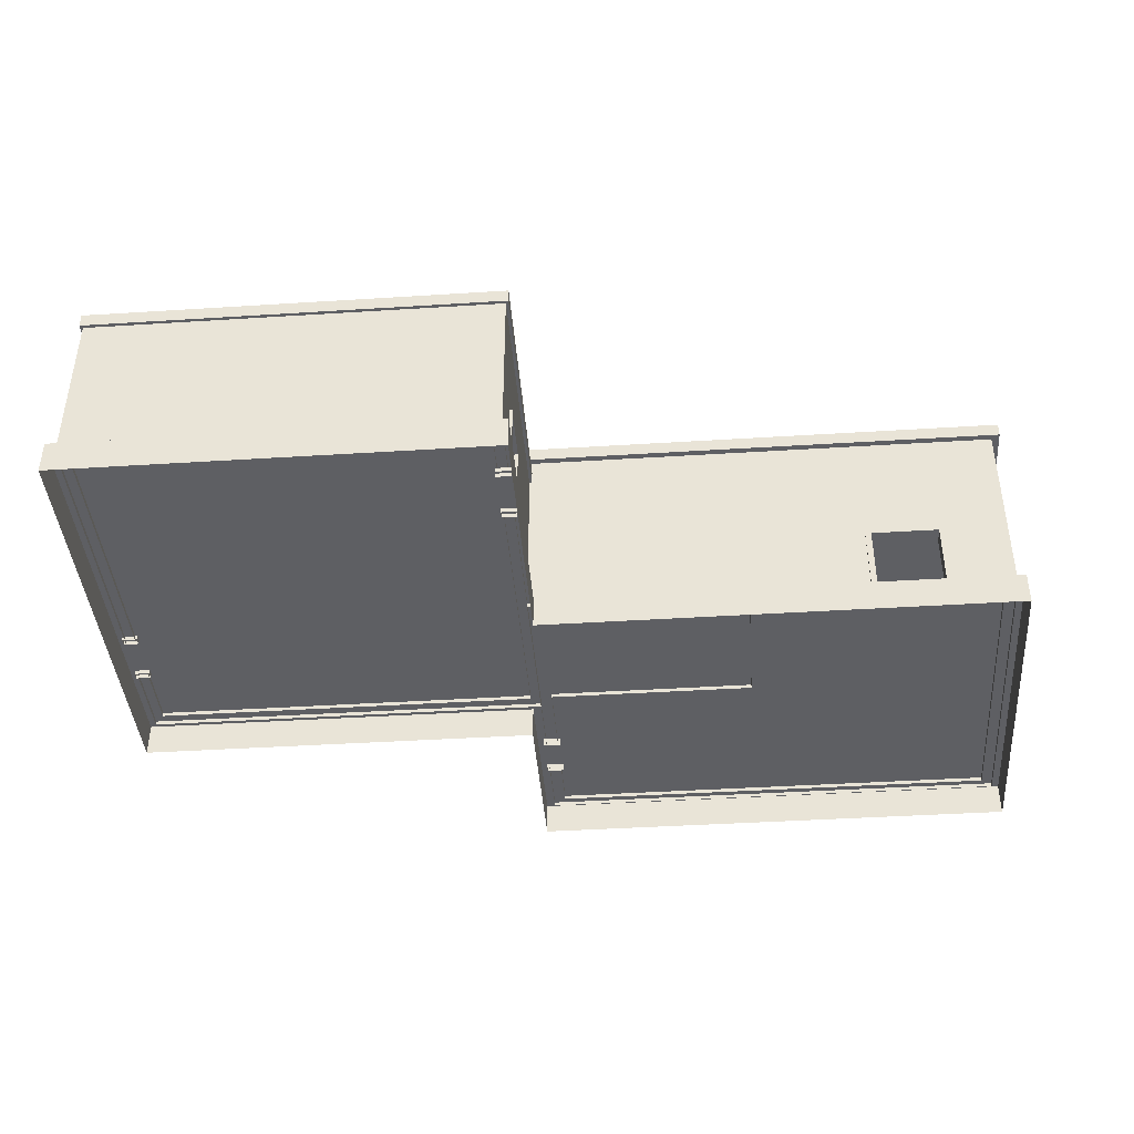
<metadata>
{"format":"obj","ext":"obj","renderer":"f3d","projection":"perspective","resolution":1024,"background":"white","views":[{"elev":-41.3,"azim":-175.6,"up":"+Y"}]}
</metadata>
<code>
g Observatory_House_01_LOD1
v -12.93 6.695 -1.351
v -12.93 0.8664 8.629
v -12.93 0.8664 -1.351
v -12.93 6.695 8.629
v -11.04 3.061 -1.351
v -12.93 0.8664 -1.351
v -11.04 0.8664 -1.351
v -12.93 6.695 -1.351
v 1.048 6.695 -1.351
v -8.882 3.061 -1.351
v 1.048 0.8664 -1.351
v -8.882 0.8664 -1.351
v 1.048 0.8664 8.629
v -8.527 1.794 8.629
v -4.404 1.794 8.629
v -12.93 0.8664 8.629
v -4.404 3.061 8.629
v 1.048 6.695 8.629
v -12.93 6.695 8.629
v -8.527 3.061 8.629
v 1.048 3.061 5.339
v 1.048 0.8664 -1.351
v 1.048 0.8664 5.339
v 1.048 6.695 -1.351
v 1.048 6.695 8.629
v 1.048 3.061 6.553
v 1.048 0.8664 8.629
v 1.048 0.8664 6.553
v 4.342 0.8664 -8.17
v 7.404 3.061 -8.17
v 7.404 0.8664 -8.17
v 4.342 3.061 -8.17
v 7.404 5.814 -8.17
v 4.342 5.814 -8.17
v 12.62 0.8672 -3.445
v 12.62 3.061 -0.5676
v 12.62 0.8664 -0.5676
v 12.62 3.061 -3.445
v 12.62 5.814 -0.5676
v 12.62 5.815 -3.445
v 7.404 0.8664 -8.17
v 12.62 3.061 -8.17
v 12.62 0.8664 -8.17
v 7.404 3.061 -8.17
v 12.62 5.814 -8.17
v 7.404 5.814 -8.17
v 12.62 0.8664 -8.17
v 12.62 3.061 -3.445
v 12.62 0.8672 -3.445
v 12.62 3.061 -8.17
v 12.62 5.815 -3.445
v 12.62 5.814 -8.17
v 12.62 3.061 -0.5676
v 12.62 5.813 0.8869
v 12.62 3.061 0.8869
v 12.62 5.814 -0.5676
v 12.62 5.813 2.964
v 12.62 3.061 2.964
v 12.62 1.824 2.964
v 12.62 0.8664 0.8869
v 12.62 0.8664 2.964
v 4.342 5.814 -8.17
v 1.33 3.061 -8.17
v 1.33 5.814 -8.17
v 4.342 3.061 -8.17
v 4.342 0.8664 -8.17
v 1.33 0.8664 -8.17
v 4.649 0.8664 2.964
v 8.215 1.794 2.963
v 4.649 1.794 2.963
v 8.215 0.8664 2.964
v 4.649 3.061 2.963
v 8.215 3.061 2.963
v 4.649 5.813 2.963
v 8.215 5.813 2.963
v 4.649 0.8664 2.964
v 4.649 1.794 2.963
v 1.33 0.8664 2.964
v 1.33 3.061 2.964
v 4.649 3.061 2.963
v 1.33 5.814 2.964
v 4.649 5.813 2.963
v 12.62 1.824 2.964
v 8.215 0.8664 2.964
v 12.62 0.8664 2.964
v 10.9 1.813 2.964
v 8.215 1.794 2.963
v 12.62 3.061 2.964
v 10.9 3.061 2.964
v 8.215 5.813 2.963
v 8.215 3.061 2.963
v 12.62 5.813 2.964
v 1.33 5.814 -5.334
v 1.33 3.061 -6.867
v 1.33 3.061 -5.334
v 1.33 5.814 -6.867
v 1.33 5.814 -2.602
v 1.33 3.061 -2.603
v 1.33 0.8664 -5.334
v 1.33 0.8664 -2.603
v 1.33 3.061 -8.17
v 1.33 0.8664 -8.17
v 1.33 0.8664 -6.867
v 1.33 5.814 -8.17
v 1.33 3.061 2.964
v 1.33 0.8664 -2.603
v 1.33 0.8664 2.964
v 1.33 3.061 -2.603
v 1.33 5.814 2.965
v 1.33 5.814 -2.602
v 1.035 5.815 -8.582
v 1.035 3.061 -5.331
v 1.035 3.061 -6.872
v 1.035 5.815 3.373
v 1.035 0.8664 -8.582
v 1.035 0.8664 -6.872
v 1.035 0.8664 3.373
v 1.035 0.8664 -5.331
v 12.93 5.815 -8.582
v 1.035 0.8664 -8.582
v 12.93 0.8664 -8.582
v 1.035 5.815 -8.582
v 12.93 0.8664 3.373
v 8.215 1.755 3.373
v 10.93 1.755 3.373
v 1.035 0.8664 3.373
v 8.215 3.061 3.373
v 1.035 5.815 3.373
v 12.93 5.815 3.373
v 10.93 3.061 3.373
v 12.93 0.8664 3.373
v 12.93 3.061 0.8869
v 12.93 0.8664 0.8869
v 12.93 5.815 3.373
v 12.93 3.061 -0.5676
v 12.93 5.815 -8.582
v 12.93 0.8664 -8.582
v 12.93 3.061 -0.5676
v 12.93 0.8664 -0.5676
v 13.01 6.167 3.449
v 0.9588 6.167 -8.677
v 13.01 6.167 -8.677
v 0.9588 6.167 3.449
v 0.9588 6.167 3.449
v 13.01 5.748 3.449
v 0.9588 5.748 3.449
v 13.01 6.167 3.449
v 13.01 6.167 3.449
v 13.01 5.748 -8.677
v 13.01 5.748 3.449
v 13.01 6.167 -8.677
v 13.01 6.167 -8.677
v 0.9588 5.748 -8.677
v 13.01 5.748 -8.677
v 0.9588 6.167 -8.677
v 0.9588 6.167 -8.677
v 0.9588 5.748 3.449
v 0.9588 5.748 -8.677
v 0.9588 6.167 3.449
v 0.9588 5.748 -8.677
v 13.01 5.748 3.449
v 13.01 5.748 -8.677
v 0.9588 5.748 3.449
v -13.16 6.975 8.818
v 1.311 6.975 -1.532
v 1.311 6.975 8.818
v -13.16 6.975 -1.532
v -13.16 6.975 8.818
v 1.311 6.557 8.818
v -13.16 6.557 8.818
v 1.311 6.975 8.818
v 1.311 6.975 8.818
v 1.311 6.557 -1.532
v 1.311 6.557 8.818
v 1.311 6.975 -1.532
v 1.311 6.975 -1.532
v -13.16 6.557 -1.532
v 1.311 6.557 -1.532
v -13.16 6.975 -1.532
v -13.16 6.975 -1.532
v -13.16 6.557 8.818
v -13.16 6.557 -1.532
v -13.16 6.975 8.818
v -13.16 6.557 8.818
v 1.311 6.557 -1.532
v -13.16 6.557 -1.532
v 1.311 6.557 8.818
v -8.882 0.8664 -1.007
v -5.341 6.693 -1.007
v -5.341 0.8664 -1.007
v -8.882 3.061 -1.007
v -8.882 6.693 -1.007
v -5.341 6.693 -1.007
v -8.882 0.8664 -1.007
v -8.882 3.061 -1.007
v 0.6909 0.8672 2.937
v 0.6913 3.061 5.339
v 0.6913 0.8664 5.339
v 0.6909 6.694 2.937
v 0.6913 6.693 5.339
v 0.6913 3.061 5.339
v 0.6909 0.8672 2.937
v 0.6909 6.694 2.937
v -5.341 0.8664 -1.007
v -5.341 6.693 2.937
v -5.341 0.8664 2.937
v -5.341 6.693 -1.007
v -5.341 0.8664 2.937
v 0.6909 6.694 2.937
v 0.6909 0.8672 2.937
v -5.341 6.693 2.937
v -11.04 3.061 -1.007
v -8.882 6.693 -1.007
v -8.882 3.061 -1.007
v -12.59 6.693 -1.007
v -11.04 3.061 -1.007
v -12.59 0.8664 -1.007
v -12.59 6.693 -1.007
v -12.59 0.8664 -1.007
v -11.04 3.061 -1.007
v -11.04 3.06 -1.007
v -12.59 6.693 -1.007
v -12.59 0.8664 3.64
v -12.59 6.693 3.64
v -12.59 0.8664 -1.007
v 0.6913 3.061 6.553
v 0.6913 6.693 5.339
v 0.6913 6.692 8.287
v 0.6913 3.061 5.339
v 0.6913 0.8664 6.553
v 0.6913 0.8664 8.287
v -8.527 0.8664 8.287
v -4.404 1.794 8.287
v -8.527 1.794 8.287
v -4.404 0.8664 8.287
v -8.527 0.8664 8.287
v -8.527 1.794 8.287
v -12.59 0.8664 8.287
v -4.404 1.794 8.287
v -4.404 0.8664 8.287
v 0.6913 0.8664 8.287
v 0.6913 6.692 8.287
v -4.404 3.061 8.286
v -4.404 6.693 8.286
v -4.404 3.061 8.286
v -8.527 6.693 8.286
v -8.527 3.061 8.286
v -4.404 6.693 8.286
v -12.59 0.8664 -1.007
v -11.04 3.06 -1.007
v -11.04 0.8664 -1.007
v -12.59 6.693 8.287
v -12.59 0.8664 3.64
v -12.59 0.8664 8.287
v -12.59 6.693 3.64
v 0.6913 6.692 8.287
v 0.6913 0.8664 6.553
v 0.6913 3.061 6.553
v -12.59 6.693 8.287
v -8.527 1.794 8.287
v -8.527 3.061 8.286
v -8.527 1.794 8.287
v -12.59 6.693 8.287
v -12.59 0.8664 8.287
v -4.404 1.794 8.287
v 0.6913 6.692 8.287
v -4.404 3.061 8.286
v -12.59 6.693 8.287
v -8.527 3.061 8.286
v -8.527 6.693 8.286
v -13.16 0.9813 8.818
v 1.312 0.0002022 8.818
v -13.16 0.0002022 8.818
v 1.312 0.9813 8.818
v 0.8455 0.9813 -1.531
v -13.16 0.0002022 -1.532
v 0.8455 0.0002022 -1.531
v -13.16 0.9813 -1.532
v -13.16 0.9813 -1.532
v -13.16 0.0002022 8.818
v -13.16 0.0002022 -1.532
v -13.16 0.9813 8.818
v -13.16 0.9813 8.818
v 0.8451 0.9813 8.352
v 1.312 0.9813 8.818
v 0.8451 0.9813 8.352
v -13.16 0.9813 8.818
v -12.64 0.9813 8.352
v 1.313 0.9813 3.639
v 0.8451 0.9813 8.352
v 0.8451 0.9813 3.627
v 1.312 0.9813 8.818
v 0.8455 0.9813 -1.531
v -12.64 0.9813 -1.097
v -13.16 0.9813 -1.532
v -12.64 0.9813 -1.097
v 0.8455 0.9813 -1.531
v 0.8451 0.9813 -1.097
v 1.312 0.9813 -1.537
v -13.16 0.9813 -1.532
v -12.64 0.9813 8.352
v -13.16 0.9813 8.818
v -12.64 0.9813 -1.097
v 1.312 0.9813 8.818
v 1.313 0.0002022 3.639
v 1.312 0.0002022 8.818
v 1.313 0.9813 3.639
v 1.312 0.9813 3.071
v 0.8451 0.9813 3.627
v 0.8451 0.9813 1.172
v 1.312 0.9813 0.3223
v 0.8451 0.9813 -1.097
v 1.312 0.9813 -1.537
v 0.8451 0.9813 3.627
v 1.312 0.9813 3.071
v 1.313 0.9813 3.639
v 1.313 0.9813 3.639
v 13.16 0.0002022 3.634
v 1.313 0.0002022 3.639
v 13.16 0.9813 3.634
v 13.16 0.9813 3.634
v 13.16 0.0002022 -8.818
v 13.16 0.0002022 3.634
v 13.16 0.9813 -8.818
v 0.8455 0.9813 -8.818
v 13.16 0.0002022 -8.818
v 13.16 0.9813 -8.818
v 0.8455 0.0002022 -8.818
v 13.16 0.9813 -8.818
v 12.72 0.9813 3.076
v 12.72 0.9813 -8.297
v 13.16 0.9813 3.634
v 0.8455 0.9813 -8.818
v 12.72 0.9813 -8.297
v 1.313 0.9813 -8.297
v 12.72 0.9813 -8.297
v 0.8455 0.9813 -8.818
v 13.16 0.9813 -8.818
v 0.8455 0.9813 -1.531
v 1.313 0.9813 -8.297
v 1.312 0.9813 -1.537
v 0.8455 0.9813 -8.818
v 1.313 0.9813 3.639
v 12.72 0.9813 3.076
v 13.16 0.9813 3.634
v 1.312 0.9813 3.071
v 0.8455 0.9813 -8.818
v 0.8455 0.0002022 -1.531
v 0.8455 0.0002022 -8.818
v 0.8455 0.9813 -1.531
v 0.8451 0.9813 1.172
v -12.64 0.9813 -1.097
v 0.8451 0.9813 -1.097
v 0.8451 0.9813 3.627
v 0.8451 0.9813 8.352
v -12.64 0.9813 8.352
v 1.312 0.9813 0.3223
v 12.72 0.9813 3.076
v 1.312 0.9813 3.071
v 1.312 0.9813 -1.537
v 1.313 0.9813 -8.297
v 12.72 0.9813 -8.297
v 1.399 0.8556 -6.775
v 0.96 3.025 -6.775
v 1.399 3.025 -6.775
v 0.96 0.8556 -6.775
v 1.399 3.025 -5.383
v 0.96 0.8556 -5.383
v 1.399 0.8556 -5.383
v 0.96 3.025 -5.383
v 1.399 3.025 -6.775
v 0.96 3.025 -5.383
v 1.399 3.025 -5.383
v 0.96 3.025 -6.775
v 1.399 3.025 -6.775
v 1.401 0.8556 -6.983
v 1.399 0.8556 -6.775
v 1.401 3.198 -6.983
v 0.96 0.8556 -6.775
v 0.9592 3.198 -6.983
v 0.96 3.025 -6.775
v 0.9592 0.8556 -6.983
v 1.399 0.8556 -5.383
v 1.401 3.198 -5.174
v 1.399 3.025 -5.383
v 1.401 0.8556 -5.174
v 0.96 3.025 -5.383
v 0.9592 0.8556 -5.174
v 0.96 0.8556 -5.383
v 0.9592 3.198 -5.174
v 1.399 3.025 -5.383
v 1.401 3.198 -6.983
v 1.399 3.025 -6.775
v 1.401 3.198 -5.174
v 0.96 3.025 -6.775
v 0.9592 3.198 -5.174
v 0.96 3.025 -5.383
v 0.9592 3.198 -6.983
v 1.401 3.198 -6.983
v 0.9592 0.8556 -6.983
v 1.401 0.8556 -6.983
v 0.9592 3.198 -6.983
v 1.401 0.8556 -5.174
v 0.9592 3.198 -5.174
v 1.401 3.198 -5.174
v 0.9592 0.8556 -5.174
v 1.401 3.198 -5.174
v 0.9592 3.198 -6.983
v 1.401 3.198 -6.983
v 0.9592 3.198 -5.174
v 8.27 1.815 3.482
v 10.83 1.815 2.865
v 10.83 1.815 3.482
v 8.27 1.815 2.865
v 10.83 3.038 3.482
v 8.27 3.038 2.865
v 8.27 3.038 3.482
v 10.83 3.038 2.865
v 10.83 1.815 3.482
v 10.83 3.038 2.865
v 10.83 3.038 3.482
v 10.83 1.815 2.865
v 8.27 3.038 3.482
v 8.27 1.815 2.865
v 8.27 1.815 3.482
v 8.27 3.038 2.865
v 10.83 1.815 3.482
v 8.14 1.658 3.482
v 8.27 1.815 3.482
v 10.96 1.658 3.482
v 8.27 3.038 3.482
v 10.96 3.195 3.482
v 10.83 3.038 3.482
v 8.14 3.195 3.482
v 10.83 3.038 3.482
v 10.96 1.658 3.482
v 10.83 1.815 3.482
v 10.96 3.195 3.482
v 8.27 1.815 3.482
v 8.14 3.195 3.482
v 8.27 3.038 3.482
v 8.14 1.658 3.482
v 10.96 1.658 3.482
v 8.14 1.658 2.867
v 8.14 1.658 3.482
v 10.96 1.658 2.867
v 8.14 3.195 3.482
v 10.96 3.195 2.867
v 10.96 3.195 3.482
v 8.14 3.195 2.867
v 10.96 3.195 3.482
v 10.96 1.658 2.867
v 10.96 1.658 3.482
v 10.96 3.195 2.867
v 8.14 1.658 3.482
v 8.14 3.195 2.867
v 8.14 3.195 3.482
v 8.14 1.658 2.867
v 10.83 3.038 2.865
v 8.14 3.195 2.867
v 8.27 3.038 2.865
v 10.96 3.195 2.867
v 8.27 1.815 2.865
v 10.96 1.658 2.867
v 10.83 1.815 2.865
v 8.14 1.658 2.867
v 8.27 3.038 2.865
v 8.14 1.658 2.867
v 8.27 1.815 2.865
v 8.14 3.195 2.867
v 10.83 1.815 2.865
v 10.96 3.195 2.867
v 10.83 3.038 2.865
v 10.96 1.658 2.867
v 13 0.8556 -0.5439
v 12.56 3.025 -0.5439
v 13 3.025 -0.5439
v 12.56 0.8556 -0.5439
v 13 3.025 0.848
v 12.56 0.8556 0.848
v 13 0.8556 0.848
v 12.56 3.025 0.848
v 13 3.025 -0.5439
v 12.56 3.025 0.848
v 13 3.025 0.848
v 12.56 3.025 -0.5439
v 13 3.025 -0.5439
v 13 0.8556 -0.7528
v 13 0.8556 -0.5439
v 13 3.198 -0.7528
v 12.56 0.8556 -0.5439
v 12.56 3.198 -0.7528
v 12.56 3.025 -0.5439
v 12.56 0.8556 -0.7528
v 13 0.8556 0.848
v 13 3.198 1.057
v 13 3.025 0.848
v 13 0.8556 1.057
v 12.56 3.025 0.848
v 12.56 0.8556 1.057
v 12.56 0.8556 0.848
v 12.56 3.198 1.057
v 13 3.025 0.848
v 13 3.198 -0.7528
v 13 3.025 -0.5439
v 13 3.198 1.057
v 12.56 3.025 -0.5439
v 12.56 3.198 1.057
v 12.56 3.025 0.848
v 12.56 3.198 -0.7528
v 13 3.198 -0.7528
v 12.56 0.8556 -0.7528
v 13 0.8556 -0.7528
v 12.56 3.198 -0.7528
v 13 0.8556 1.057
v 12.56 3.198 1.057
v 13 3.198 1.057
v 12.56 0.8556 1.057
v 13 3.198 1.057
v 12.56 3.198 -0.7528
v 13 3.198 -0.7528
v 12.56 3.198 1.057
v -8.484 1.815 8.719
v -4.437 1.815 8.204
v -4.438 1.815 8.719
v -8.484 1.815 8.204
v -4.438 3.038 8.719
v -8.484 3.038 8.204
v -8.484 3.038 8.719
v -4.437 3.038 8.204
v -4.438 1.815 8.719
v -4.437 3.038 8.204
v -4.438 3.038 8.719
v -4.437 1.815 8.204
v -8.484 3.038 8.719
v -8.484 1.815 8.204
v -8.484 1.815 8.719
v -8.484 3.038 8.204
v -4.438 1.815 8.719
v -8.635 1.658 8.719
v -8.484 1.815 8.719
v -4.287 1.658 8.719
v -8.484 3.038 8.719
v -4.287 3.195 8.719
v -4.438 3.038 8.719
v -8.635 3.195 8.719
v -4.438 3.038 8.719
v -4.287 1.658 8.719
v -4.438 1.815 8.719
v -4.287 3.195 8.719
v -8.484 1.815 8.719
v -8.635 3.195 8.719
v -8.484 3.038 8.719
v -8.635 1.658 8.719
v -4.287 1.658 8.719
v -8.635 1.658 8.206
v -8.635 1.658 8.719
v -4.287 1.658 8.206
v -8.635 3.195 8.719
v -4.287 3.195 8.206
v -4.287 3.195 8.719
v -8.635 3.195 8.206
v -4.287 3.195 8.719
v -4.287 1.658 8.206
v -4.287 1.658 8.719
v -4.287 3.195 8.206
v -8.635 1.658 8.719
v -8.635 3.195 8.206
v -8.635 3.195 8.719
v -8.635 1.658 8.206
v -4.437 3.038 8.204
v -8.635 3.195 8.206
v -8.484 3.038 8.204
v -4.287 3.195 8.206
v -8.484 1.815 8.204
v -4.287 1.658 8.206
v -4.437 1.815 8.204
v -8.635 1.658 8.206
v -8.484 3.038 8.204
v -8.635 1.658 8.206
v -8.484 1.815 8.204
v -8.635 3.195 8.206
v -4.437 1.815 8.204
v -4.287 3.195 8.206
v -4.437 3.038 8.204
v -4.287 1.658 8.206
v 1.125 0.8556 5.359
v 0.6166 3.025 5.359
v 1.125 3.025 5.359
v 0.6166 0.8556 5.359
v 1.125 3.025 6.521
v 0.6166 0.8556 6.521
v 1.125 0.8556 6.521
v 0.6166 3.025 6.521
v 1.125 3.025 5.359
v 0.6166 3.025 6.521
v 1.125 3.025 6.521
v 0.6166 3.025 5.359
v 1.125 3.025 5.359
v 1.126 0.8556 5.184
v 1.125 0.8556 5.359
v 1.126 3.198 5.184
v 0.6166 0.8556 5.359
v 0.6158 3.198 5.184
v 0.6166 3.025 5.359
v 0.6158 0.8556 5.184
v 1.125 0.8556 6.521
v 1.126 3.198 6.695
v 1.125 3.025 6.521
v 1.126 0.8556 6.695
v 0.6166 3.025 6.521
v 0.6158 0.8556 6.695
v 0.6166 0.8556 6.521
v 0.6158 3.198 6.695
v 1.125 3.025 6.521
v 1.126 3.198 5.184
v 1.125 3.025 5.359
v 1.126 3.198 6.695
v 0.6166 3.025 5.359
v 0.6158 3.198 6.695
v 0.6166 3.025 6.521
v 0.6158 3.198 5.184
v 1.126 3.198 5.184
v 0.6158 0.8556 5.184
v 1.126 0.8556 5.184
v 0.6158 3.198 5.184
v 1.126 0.8556 6.695
v 0.6158 3.198 6.695
v 1.126 3.198 6.695
v 0.6158 0.8556 6.695
v 1.126 3.198 6.695
v 0.6158 3.198 5.184
v 1.126 3.198 5.184
v 0.6158 3.198 6.695
v -10.94 0.8576 -1.412
v -10.94 2.959 -0.9038
v -10.94 2.959 -1.412
v -10.94 0.8576 -0.9038
v -8.98 2.959 -1.412
v -8.98 0.8576 -0.9038
v -8.98 0.8576 -1.412
v -8.98 2.959 -0.9038
v -10.94 2.959 -1.412
v -8.98 2.959 -0.9038
v -8.98 2.959 -1.412
v -10.94 2.959 -0.9038
v -10.94 2.959 -1.412
v -11.12 0.8576 -1.413
v -10.94 0.8576 -1.412
v -11.12 3.131 -1.413
v -10.94 0.8576 -0.9038
v -11.12 3.131 -0.903
v -10.94 2.959 -0.9038
v -11.12 0.8576 -0.903
v -8.98 0.8576 -1.412
v -8.805 3.131 -1.413
v -8.98 2.959 -1.412
v -8.805 0.8576 -1.413
v -8.98 2.959 -0.9038
v -8.805 0.8576 -0.903
v -8.98 0.8576 -0.9038
v -8.805 3.131 -0.903
v -8.98 2.959 -1.412
v -11.12 3.131 -1.413
v -10.94 2.959 -1.412
v -8.805 3.131 -1.413
v -10.94 2.959 -0.9038
v -8.805 3.131 -0.903
v -8.98 2.959 -0.9038
v -11.12 3.131 -0.903
v -11.12 3.131 -1.413
v -11.12 0.8576 -0.903
v -11.12 0.8576 -1.413
v -11.12 3.131 -0.903
v -8.805 0.8576 -1.413
v -8.805 3.131 -0.903
v -8.805 3.131 -1.413
v -8.805 0.8576 -0.903
v -8.805 3.131 -1.413
v -11.12 3.131 -0.903
v -11.12 3.131 -1.413
v -8.805 3.131 -0.903
g Observatory_House_01_LOD1_0
f 3 2 1
f 4 1 2
f 7 6 5
f 8 5 6
f 8 9 5
f 10 5 9
f 9 11 10
f 12 10 11
f 15 14 13
f 16 13 14
f 15 13 17
f 18 17 13
f 18 19 17
f 20 17 19
f 19 16 20
f 14 20 16
f 23 22 21
f 24 21 22
f 24 25 21
f 26 21 25
f 25 27 26
f 28 26 27
f 31 30 29
f 32 29 30
f 30 33 32
f 34 32 33
f 37 36 35
f 38 35 36
f 36 39 38
f 40 38 39
f 43 42 41
f 44 41 42
f 42 45 44
f 46 44 45
f 49 48 47
f 50 47 48
f 48 51 50
f 52 50 51
f 55 54 53
f 56 53 54
f 54 55 57
f 58 57 55
f 59 58 55
f 55 60 59
f 61 59 60
f 64 63 62
f 65 62 63
f 65 63 66
f 67 66 63
f 70 69 68
f 71 68 69
f 70 72 69
f 73 69 72
f 72 74 73
f 75 73 74
f 78 77 76
f 78 79 77
f 80 77 79
f 79 81 80
f 82 80 81
f 85 84 83
f 83 84 86
f 86 84 87
f 83 86 88
f 89 88 86
f 89 90 88
f 91 90 89
f 90 92 88
f 95 94 93
f 96 93 94
f 93 97 95
f 98 95 97
f 95 98 99
f 100 99 98
f 94 101 96
f 101 94 102
f 103 102 94
f 104 96 101
f 107 106 105
f 108 105 106
f 105 108 109
f 110 109 108
f 113 112 111
f 114 111 112
f 111 115 113
f 116 113 115
f 114 112 117
f 118 117 112
f 121 120 119
f 122 119 120
f 125 124 123
f 126 123 124
f 124 127 126
f 128 126 127
f 123 129 125
f 128 127 129
f 130 125 129
f 130 129 127
f 133 132 131
f 134 131 132
f 132 135 134
f 136 134 135
f 136 138 137
f 139 137 138
f 142 141 140
f 143 140 141
f 146 145 144
f 147 144 145
f 150 149 148
f 151 148 149
f 154 153 152
f 155 152 153
f 158 157 156
f 159 156 157
f 162 161 160
f 163 160 161
f 166 165 164
f 167 164 165
f 170 169 168
f 171 168 169
f 174 173 172
f 175 172 173
f 178 177 176
f 179 176 177
f 182 181 180
f 183 180 181
f 186 185 184
f 187 184 185
f 190 189 188
f 189 192 191
f 195 194 193
f 198 197 196
f 200 199 197
f 203 202 201
f 206 205 204
f 207 204 205
f 210 209 208
f 211 208 209
f 214 213 212
f 213 215 212
f 218 217 216
f 221 220 219
f 224 223 222
f 225 222 223
f 228 227 226
f 229 226 227
f 231 228 230
f 234 233 232
f 235 232 233
f 238 237 236
f 241 240 239
f 241 239 242
f 244 242 243
f 247 246 245
f 248 245 246
f 251 250 249
f 254 253 252
f 255 252 253
f 258 257 256
f 261 260 259
f 264 263 262
f 267 266 265
f 270 269 268
f 273 272 271
f 274 271 272
f 277 276 275
f 278 275 276
f 281 280 279
f 282 279 280
f 285 284 283
f 288 287 286
f 291 290 289
f 292 289 290
f 295 294 293
f 298 297 296
f 299 297 298
f 302 301 300
f 303 300 301
f 306 305 304
f 307 304 305
f 310 309 308
f 311 310 308
f 312 310 311
f 313 312 311
f 316 315 314
f 319 318 317
f 320 317 318
f 323 322 321
f 324 321 322
f 327 326 325
f 328 325 326
f 331 330 329
f 332 329 330
f 335 334 333
f 338 337 336
f 341 340 339
f 342 339 340
f 345 344 343
f 346 343 344
f 349 348 347
f 350 347 348
g Observatory_House_01_LOD1_1
f 353 352 351
f 352 354 351
f 355 354 352
f 356 355 352
f 359 358 357
f 357 358 360
f 360 358 361
f 361 358 362
f 365 364 363
f 366 363 364
f 369 368 367
f 370 367 368
f 373 372 371
f 374 371 372
f 377 376 375
f 378 375 376
f 381 380 379
f 382 379 380
f 385 384 383
f 386 383 384
f 389 388 387
f 390 387 388
f 393 392 391
f 394 391 392
f 397 396 395
f 398 395 396
f 401 400 399
f 402 399 400
f 405 404 403
f 406 403 404
f 409 408 407
f 410 407 408
f 413 412 411
f 414 411 412
f 417 416 415
f 418 415 416
f 421 420 419
f 422 419 420
f 425 424 423
f 426 423 424
f 429 428 427
f 430 427 428
f 433 432 431
f 434 431 432
f 437 436 435
f 438 435 436
f 441 440 439
f 442 439 440
f 445 444 443
f 446 443 444
f 449 448 447
f 450 447 448
f 453 452 451
f 454 451 452
f 457 456 455
f 458 455 456
f 461 460 459
f 462 459 460
f 465 464 463
f 466 463 464
f 469 468 467
f 470 467 468
f 473 472 471
f 474 471 472
f 477 476 475
f 478 475 476
f 481 480 479
f 482 479 480
f 485 484 483
f 486 483 484
f 489 488 487
f 490 487 488
f 493 492 491
f 494 491 492
f 497 496 495
f 498 495 496
f 501 500 499
f 502 499 500
f 505 504 503
f 506 503 504
f 509 508 507
f 510 507 508
f 513 512 511
f 514 511 512
f 517 516 515
f 518 515 516
f 521 520 519
f 522 519 520
f 525 524 523
f 526 523 524
f 529 528 527
f 530 527 528
f 533 532 531
f 534 531 532
f 537 536 535
f 538 535 536
f 541 540 539
f 542 539 540
f 545 544 543
f 546 543 544
f 549 548 547
f 550 547 548
f 553 552 551
f 554 551 552
f 557 556 555
f 558 555 556
f 561 560 559
f 562 559 560
f 565 564 563
f 566 563 564
f 569 568 567
f 570 567 568
f 573 572 571
f 574 571 572
f 577 576 575
f 578 575 576
f 581 580 579
f 582 579 580
f 585 584 583
f 586 583 584
f 589 588 587
f 590 587 588
f 593 592 591
f 594 591 592
f 597 596 595
f 598 595 596
f 601 600 599
f 602 599 600
f 605 604 603
f 606 603 604
f 609 608 607
f 610 607 608
f 613 612 611
f 614 611 612
f 617 616 615
f 618 615 616
f 621 620 619
f 622 619 620
f 625 624 623
f 626 623 624
f 629 628 627
f 630 627 628
f 633 632 631
f 634 631 632
f 637 636 635
f 638 635 636
f 641 640 639
f 642 639 640
f 645 644 643
f 646 643 644
f 649 648 647
f 650 647 648
f 653 652 651
f 654 651 652
f 657 656 655
f 658 655 656
f 661 660 659
f 662 659 660
f 665 664 663
f 666 663 664
f 669 668 667
f 670 667 668
f 673 672 671
f 674 671 672
f 677 676 675
f 678 675 676
f 681 680 679
f 682 679 680

</code>
